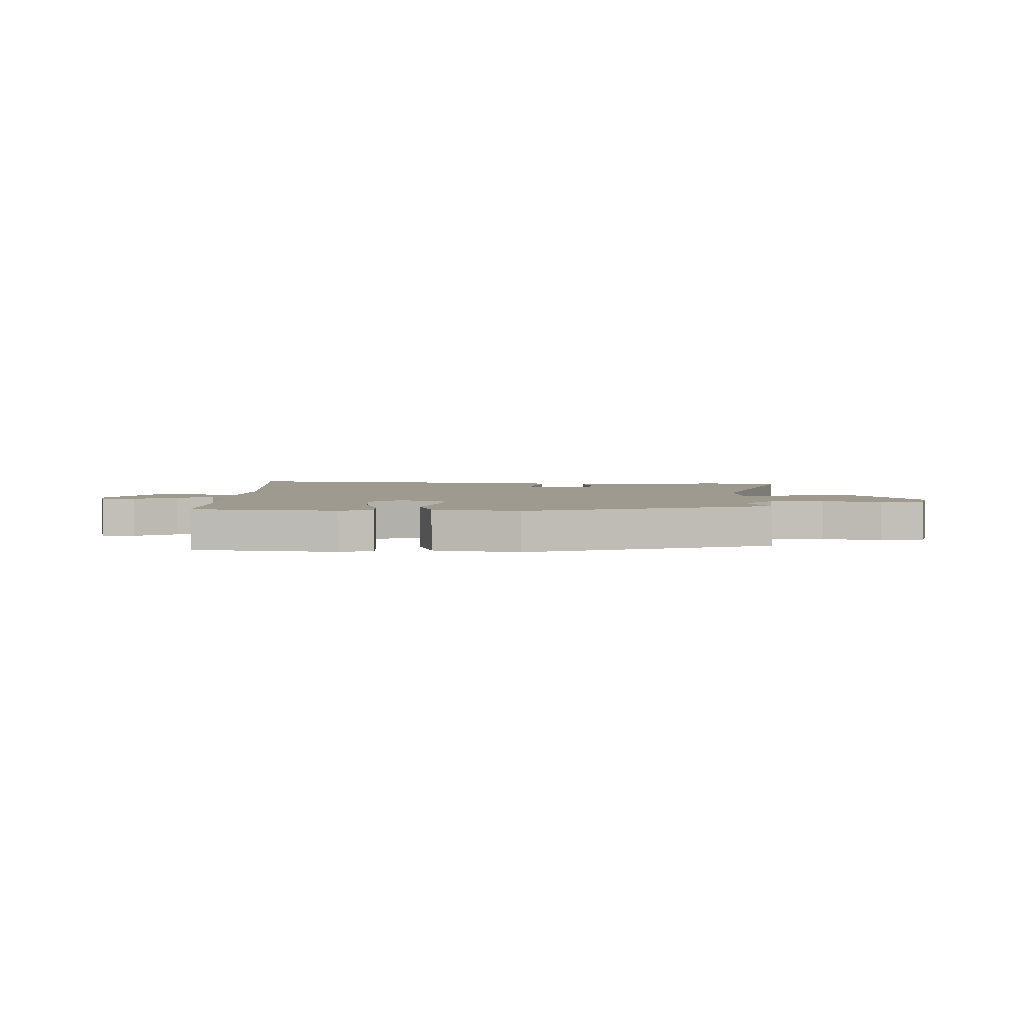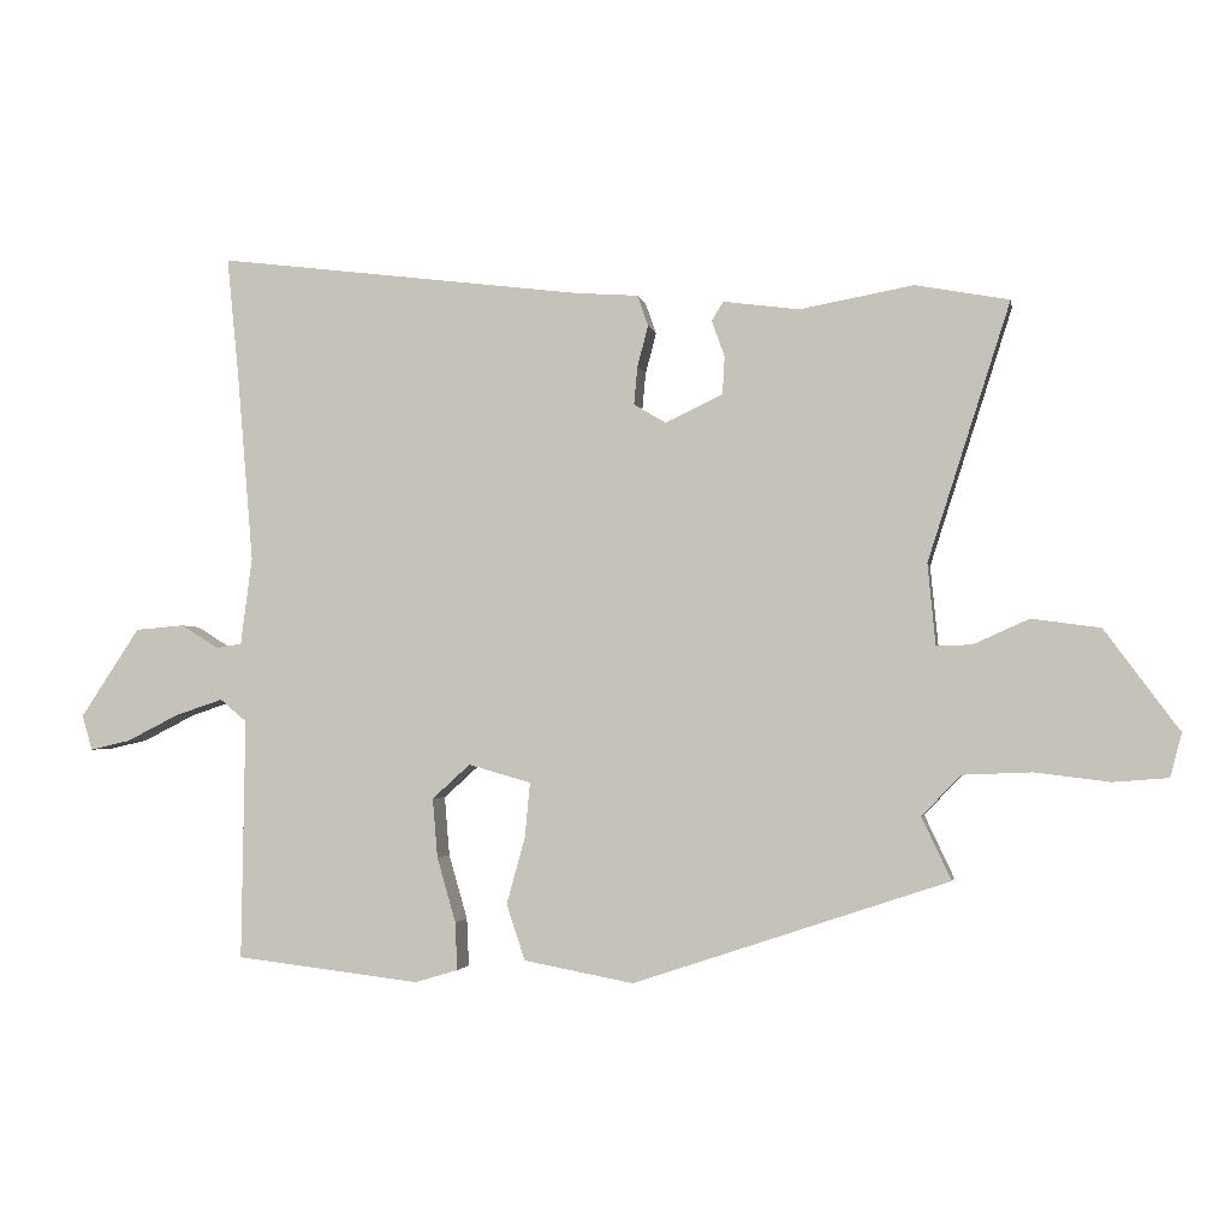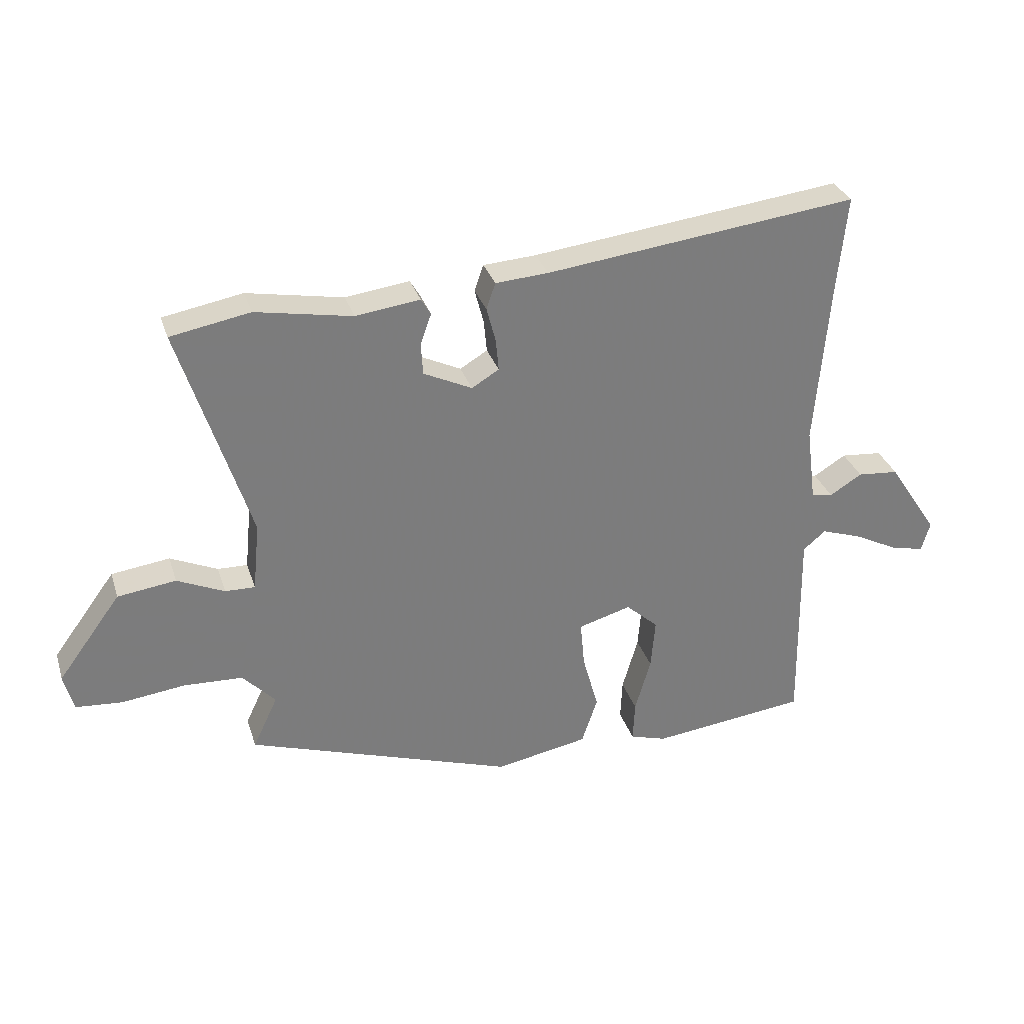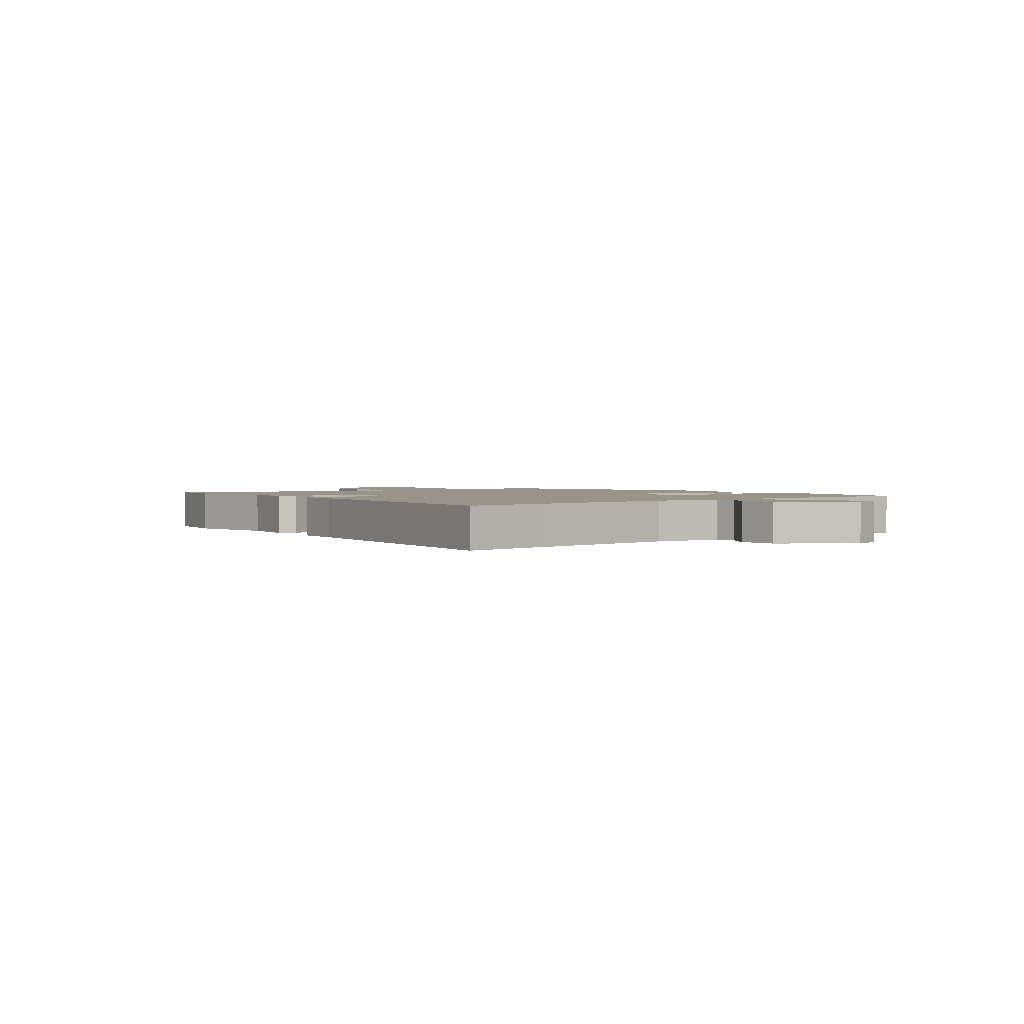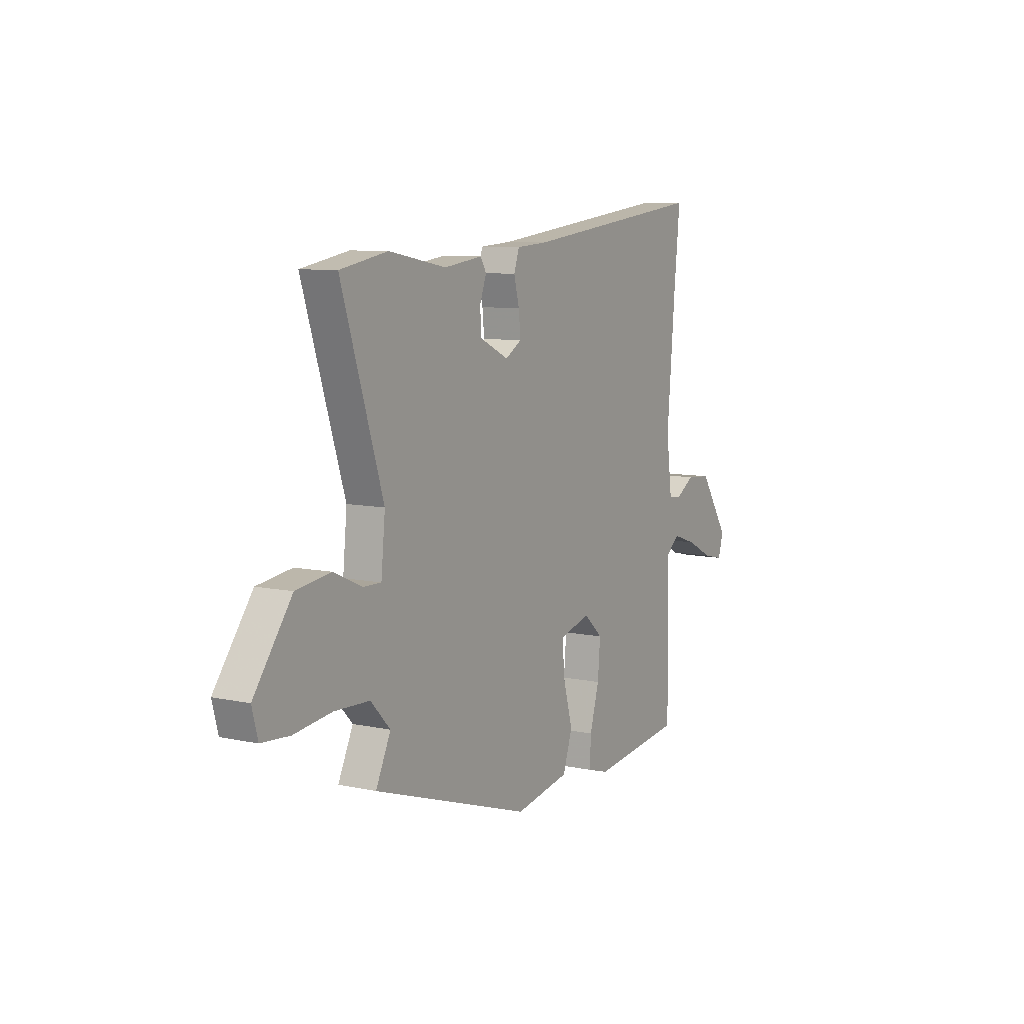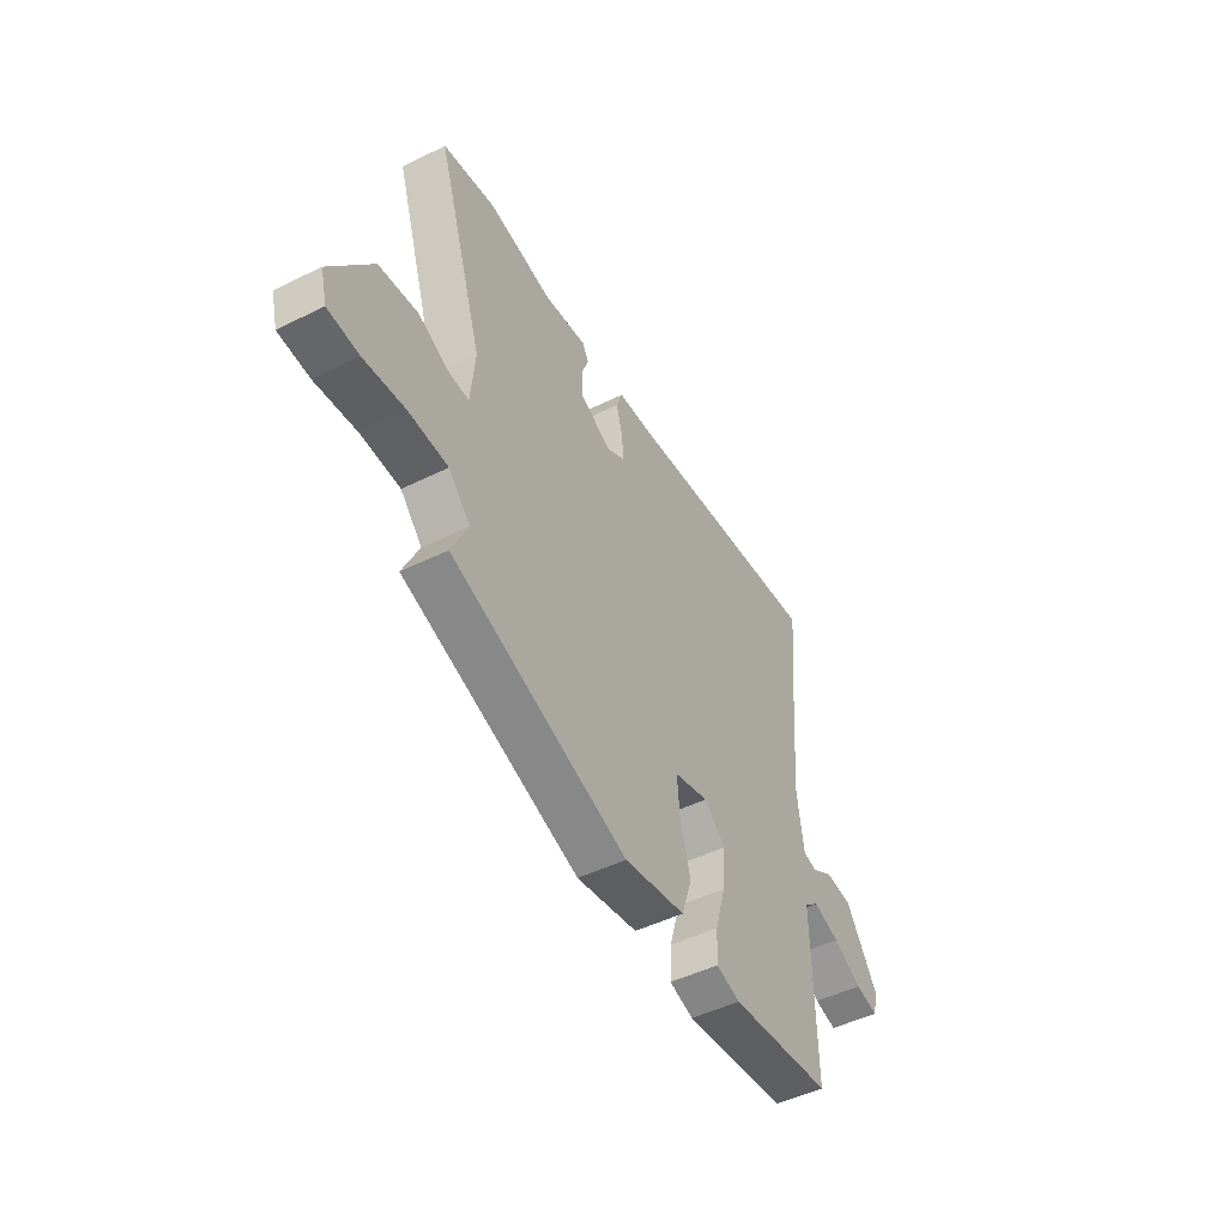
<metadata>
{"format":"obj","ext":"obj","renderer":"f3d","projection":"perspective","resolution":1024,"background":"white","views":[{"elev":3.7,"azim":-178.2,"up":"+Y"},{"elev":-2.4,"azim":-169.8,"up":"+Z"},{"elev":31.3,"azim":-16.5,"up":"+Z"},{"elev":1.9,"azim":52.4,"up":"+Y"},{"elev":8.6,"azim":-59.7,"up":"+Z"},{"elev":-48.2,"azim":-61.1,"up":"+Z"}]}
</metadata>
<code>
v 0.507 0.07 0.57
v 0.491 0.07 0.411
v 0.468 0.07 0.138
v 0.484 0.07 0.016
v 0.519 0.07 0.01
v 0.572 0.07 0.043
v 0.64 0.07 0.037
v 0.722 0.07 -0.087
v 0.708 0.07 -0.136
v 0.652 0.07 -0.123
v 0.579 0.07 -0.086
v 0.513 0.07 -0.064
v 0.476 0.07 -0.095
v 0.481 0.07 -0.431
v 0.224 0.07 -0.462
v 0.164 0.07 -0.444
v 0.167 0.07 -0.377
v 0.193 0.07 -0.287
v 0.2 0.07 -0.204
v 0.147 0.07 -0.156
v 0.06 0.07 -0.181
v 0.067 0.07 -0.257
v 0.093 0.07 -0.351
v 0.067 0.07 -0.429
v -0.086 0.07 -0.458
v -0.526 0.07 -0.312
v -0.485 0.07 -0.225
v -0.539 0.07 -0.168
v -0.636 0.07 -0.164
v -0.74 0.07 -0.177
v -0.817 0.07 -0.171
v -0.833 0.07 -0.11
v -0.729 0.07 0.031
v -0.633 0.07 0.044
v -0.555 0.07 0.009
v -0.506 0.07 0.008
v -0.495 0.07 0.121
v -0.61 0.07 0.48
v -0.479 0.07 0.504
v -0.32 0.07 0.475
v -0.214 0.07 0.489
v -0.198 0.07 0.462
v -0.216 0.07 0.412
v -0.213 0.07 0.359
v -0.133 0.07 0.321
v -0.088 0.07 0.348
v -0.093 0.07 0.401
v -0.108 0.07 0.458
v -0.093 0.07 0.501
v -0.006 0.07 0.507
v 0.507 0 0.57
v 0.491 0 0.411
v 0.468 0 0.138
v 0.484 0 0.016
v 0.519 0 0.01
v 0.572 0 0.043
v 0.64 0 0.037
v 0.722 0 -0.087
v 0.708 0 -0.136
v 0.652 0 -0.123
v 0.579 0 -0.086
v 0.513 0 -0.064
v 0.476 0 -0.095
v 0.481 0 -0.431
v 0.224 0 -0.462
v 0.164 0 -0.444
v 0.167 0 -0.377
v 0.193 0 -0.287
v 0.2 0 -0.204
v 0.147 0 -0.156
v 0.06 0 -0.181
v 0.067 0 -0.257
v 0.093 0 -0.351
v 0.067 0 -0.429
v -0.086 0 -0.458
v -0.526 0 -0.312
v -0.485 0 -0.225
v -0.539 0 -0.168
v -0.636 0 -0.164
v -0.74 0 -0.177
v -0.817 0 -0.171
v -0.833 0 -0.11
v -0.729 0 0.031
v -0.633 0 0.044
v -0.555 0 0.009
v -0.506 0 0.008
v -0.495 0 0.121
v -0.61 0 0.48
v -0.479 0 0.504
v -0.32 0 0.475
v -0.214 0 0.489
v -0.198 0 0.462
v -0.216 0 0.412
v -0.213 0 0.359
v -0.133 0 0.321
v -0.088 0 0.348
v -0.093 0 0.401
v -0.108 0 0.458
v -0.093 0 0.501
v -0.006 0 0.507
f 47 48 49 50
f 50 1 2
f 47 50 2
f 46 47 2
f 45 46 2 3
f 40 41 42 43
f 40 43 44
f 39 40 44
f 38 39 44
f 37 38 44
f 36 37 44 45
f 33 34 35
f 32 33 35
f 31 32 35
f 30 31 35
f 29 30 35
f 28 29 35 36
f 45 3 4
f 36 45 4
f 28 36 4
f 27 28 4
f 25 26 27
f 24 25 27
f 23 24 27
f 22 23 27
f 16 17 18
f 15 16 18
f 14 15 18
f 13 14 18
f 12 13 18 19
f 9 10 11
f 8 9 11
f 7 8 11
f 6 7 11
f 5 6 11
f 5 11 12
f 12 19 20
f 5 12 20
f 4 5 20
f 21 22 27
f 4 20 21 27
f 100 99 98 97
f 52 51 100
f 52 100 97
f 52 97 96
f 53 52 96 95
f 93 92 91 90
f 94 93 90
f 94 90 89
f 94 89 88
f 94 88 87
f 95 94 87 86
f 85 84 83
f 85 83 82
f 85 82 81
f 85 81 80
f 85 80 79
f 86 85 79 78
f 54 53 95
f 54 95 86
f 54 86 78
f 54 78 77
f 77 76 75
f 77 75 74
f 77 74 73
f 77 73 72
f 68 67 66
f 68 66 65
f 68 65 64
f 68 64 63
f 69 68 63 62
f 61 60 59
f 61 59 58
f 61 58 57
f 61 57 56
f 61 56 55
f 62 61 55
f 70 69 62
f 70 62 55
f 70 55 54
f 77 72 71
f 77 71 70 54
f 1 51 52 2
f 2 52 53 3
f 3 53 54 4
f 4 54 55 5
f 5 55 56 6
f 6 56 57 7
f 7 57 58 8
f 8 58 59 9
f 9 59 60 10
f 10 60 61 11
f 11 61 62 12
f 12 62 63 13
f 13 63 64 14
f 14 64 65 15
f 15 65 66 16
f 16 66 67 17
f 17 67 68 18
f 18 68 69 19
f 19 69 70 20
f 20 70 71 21
f 21 71 72 22
f 22 72 73 23
f 23 73 74 24
f 24 74 75 25
f 25 75 76 26
f 26 76 77 27
f 27 77 78 28
f 28 78 79 29
f 29 79 80 30
f 30 80 81 31
f 31 81 82 32
f 32 82 83 33
f 33 83 84 34
f 34 84 85 35
f 35 85 86 36
f 36 86 87 37
f 37 87 88 38
f 38 88 89 39
f 39 89 90 40
f 40 90 91 41
f 41 91 92 42
f 42 92 93 43
f 43 93 94 44
f 44 94 95 45
f 45 95 96 46
f 46 96 97 47
f 47 97 98 48
f 48 98 99 49
f 49 99 100 50
f 50 100 51 1

</code>
